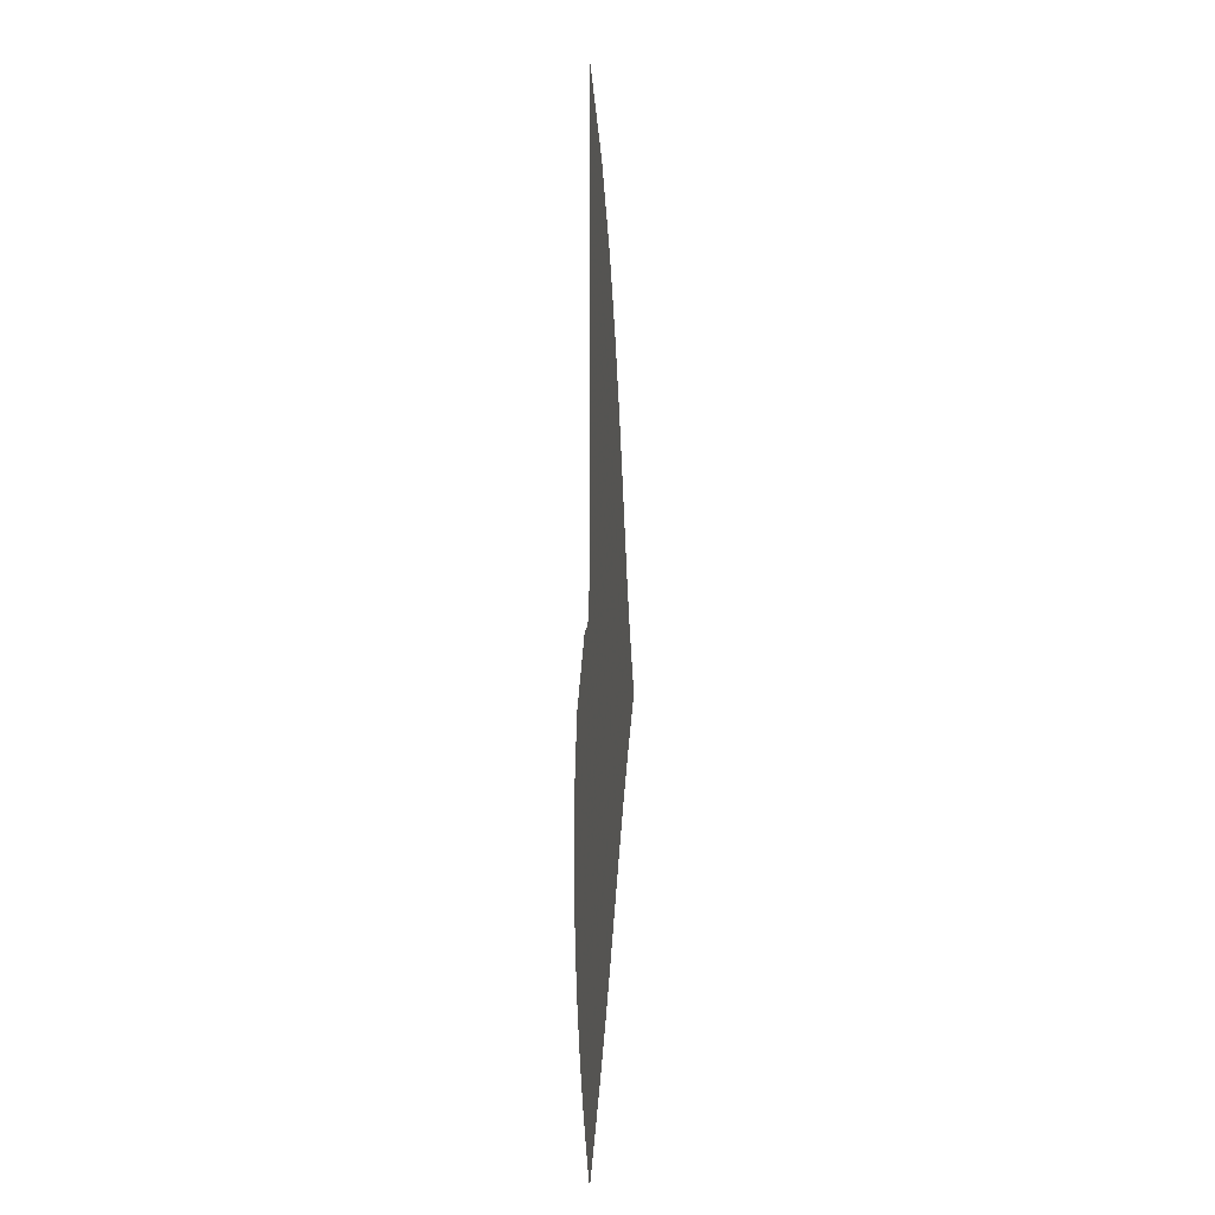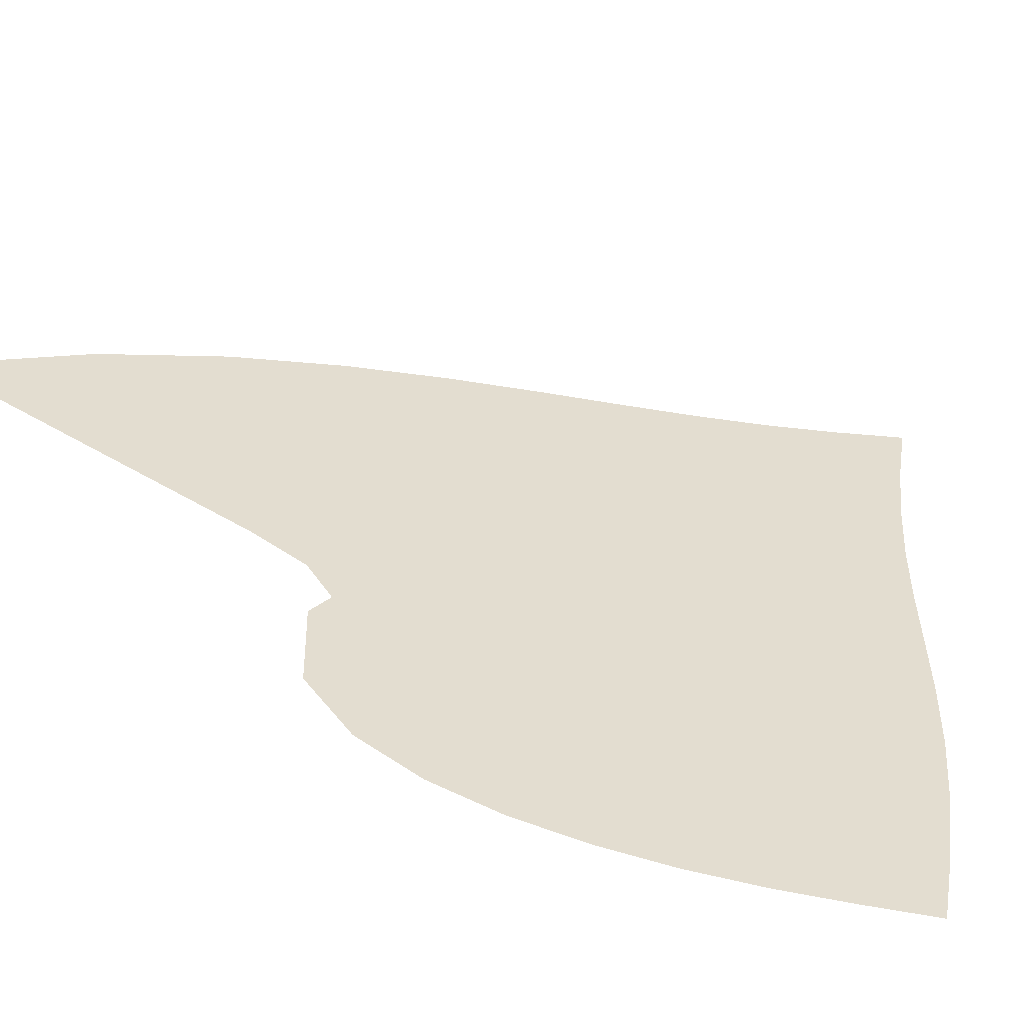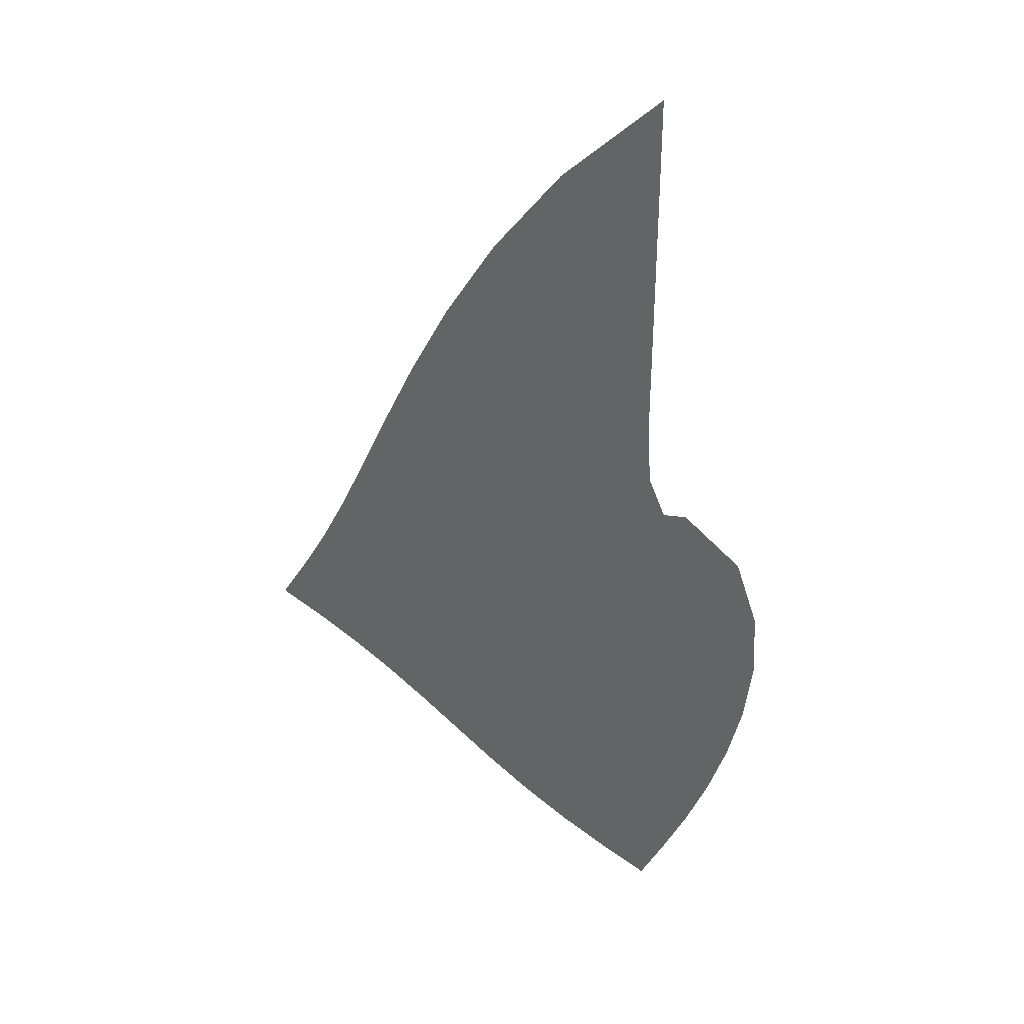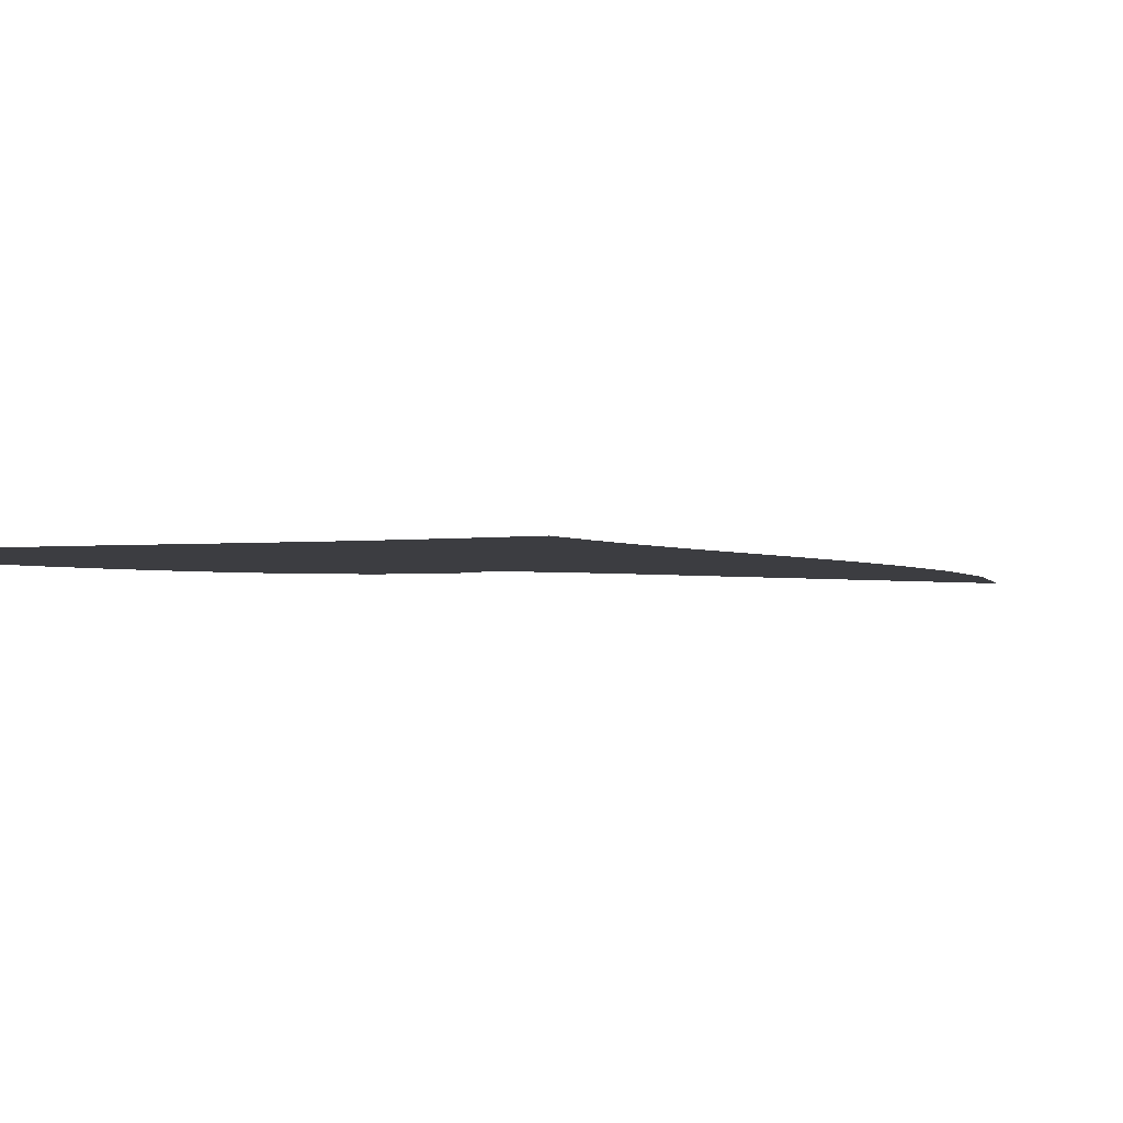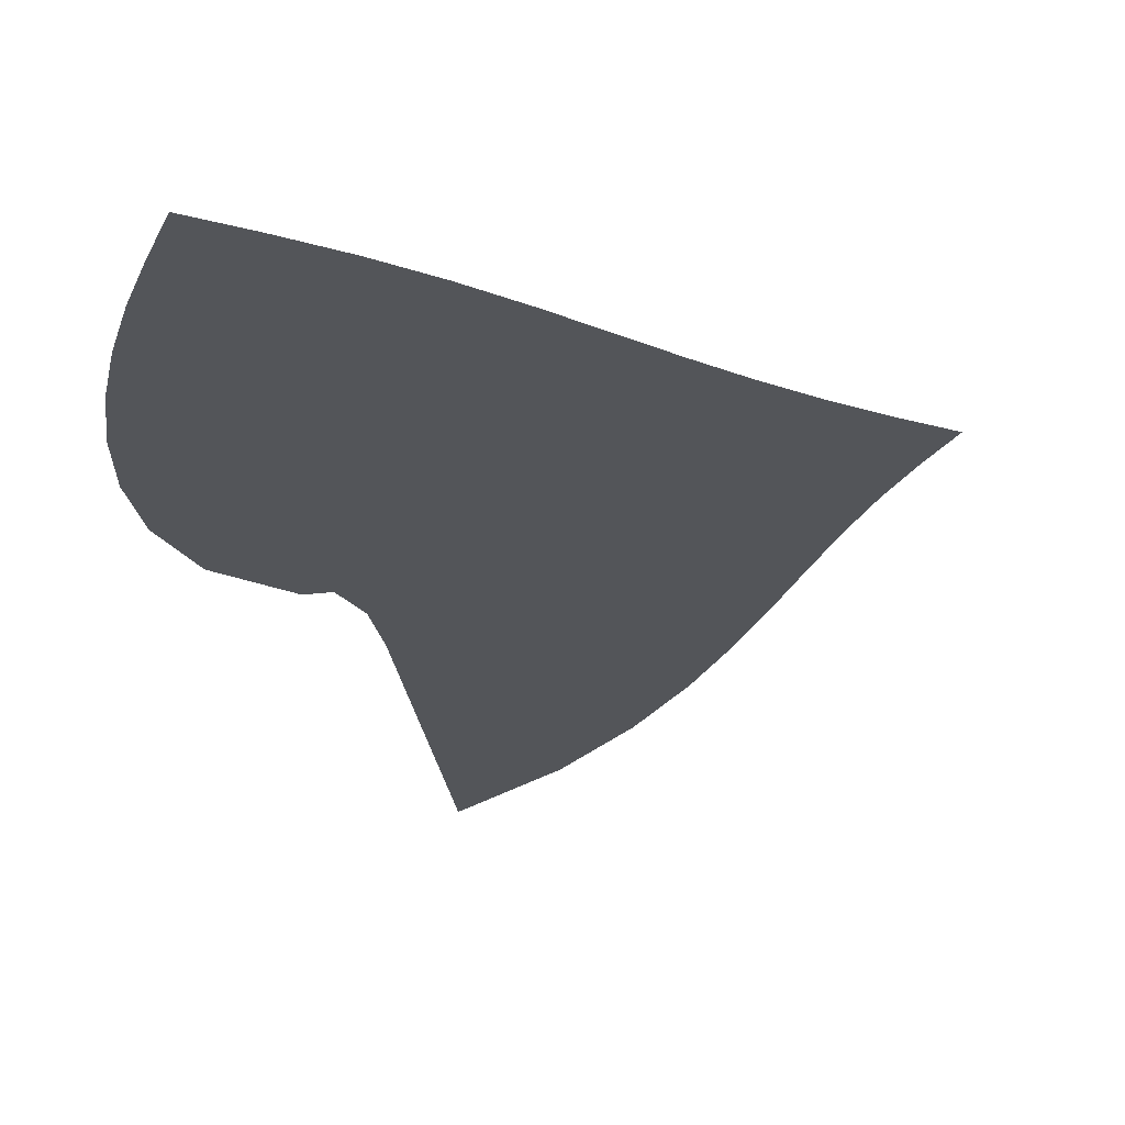
<metadata>
{"format":"obj","ext":"obj","renderer":"f3d","projection":"perspective","resolution":1024,"background":"white","views":[{"elev":16.1,"azim":-84.3,"up":"+Y"},{"elev":35.6,"azim":-50.0,"up":"+Z"},{"elev":36.0,"azim":-162.7,"up":"+Y"},{"elev":-2.7,"azim":59.4,"up":"+Z"},{"elev":-24.2,"azim":6.6,"up":"+Z"}]}
</metadata>
<code>
v  0.002198  9.998  0
v  0.9322  9.124  0
v  1.586  8.282  0
v  2.075  7.49  0
v  2.456  6.757  0
v  2.767  6.088  0
v  3.036  5.482  0
v  3.285  4.936  0
v  3.532  4.443  0
v  3.788  3.989  0
v  4.055  3.558  0
v  0.001579  9.497  0
v  0.6951  8.735  0
v  1.25  7.96  0
v  1.691  7.212  0
v  2.046  6.507  0
v  2.343  5.853  0
v  2.606  5.252  0
v  2.855  4.701  0
v  3.105  4.196  0
v  3.365  3.732  0
v  3.636  3.297  0
v  0.000801  8.998  0
v  0.5452  8.292  0
v  1.004  7.572  0
v  1.381  6.865  0
v  1.695  6.19  0
v  1.965  5.555  0
v  2.212  4.965  0
v  2.452  4.419  0
v  2.698  3.915  0
v  2.957  3.451  0
v  3.234  3.021  0
v  0.000251  8.498  0
v  0.4356  7.827  0
v  0.8066  7.145  0
v  1.117  6.472  0
v  1.382  5.825  0
v  1.617  5.212  0
v  1.841  4.636  0
v  2.066  4.1  0
v  2.303  3.603  0
v  2.56  3.144  0
v  2.845  2.723  0
v  -0.000181  7.998  0
v  0.3454  7.352  0
v  0.6348  6.698  0
v  0.8765  6.053  0
v  1.087  5.432  0
v  1.283  4.84  0
v  1.48  4.281  0
v  1.687  3.756  0
v  1.915  3.266  0
v  2.17  2.813  0
v  2.461  2.4  0
v  -0.000555  7.498  0
v  0.2631  6.874  0
v  0.4699  6.242  0
v  0.6388  5.623  0
v  0.7921  5.027  0
v  0.9475  4.457  0
v  1.117  3.914  0
v  1.307  3.4  0
v  1.526  2.915  0
v  1.778  2.464  0
v  2.072  2.053  0
v  -0.000904  6.999  0
v  0.1793  6.398  0
v  0.2932  5.79  0
v  0.3823  5.199  0
v  0.4773  4.629  0
v  0.594  4.08  0
v  0.7393  3.552  0
v  0.9164  3.045  0
v  1.128  2.563  0
v  1.376  2.11  0
v  1.666  1.694  0
v  -0.001241  6.499  0
v  0.08064  5.934  0
v  0.07876  5.362  0
v  0.08164  4.808  0
v  0.1225  4.266  0
v  0.208  3.734  0
v  0.3367  3.215  0
v  0.5053  2.711  0
v  0.7119  2.226  0
v  0.9553  1.766  0
v  1.235  1.338  0
v  -0.001534  6  0
v  -0.06287  5.506  0
v  -0.2123  5.009  0
v  -0.29  4.499  0
v  -0.2881  3.975  0
v  -0.2195  3.446  0
v  -0.09691  2.923  0
v  0.07007  2.412  0
v  0.2751  1.918  0
v  0.5133  1.446  0
v  0.7781  1.001  0
v  -0.003675  5.5  0
v  -0.2999  5.268  0
v  -0.6035  4.863  0
v  -0.7363  4.35  0
v  -0.752  3.796  0
v  -0.6852  3.237  0
v  -0.5583  2.689  0
v  -0.3865  2.158  0
v  -0.179  1.647  0
v  0.05581  1.158  0
v  0.3063  0.6958  0
v  -2e-06  5.001  0
v  -0.4248  5.536  0
v  -0.992  5.045  0
v  -1.214  4.384  0
v  -1.245  3.727  0
v  -1.173  3.102  0
v  -1.036  2.509  0
v  -0.8548  1.947  0
v  -0.6404  1.411  0
v  -0.403  0.9023  0
v  -0.1609  0.4166  0
f 1 2 13
f 1 13 12
f 2 3 14
f 2 14 13
f 3 4 15
f 3 15 14
f 4 5 16
f 4 16 15
f 5 6 17
f 5 17 16
f 6 7 18
f 6 18 17
f 7 8 19
f 7 19 18
f 8 9 20
f 8 20 19
f 9 10 21
f 9 21 20
f 10 11 22
f 10 22 21
f 12 13 24
f 12 24 23
f 13 14 25
f 13 25 24
f 14 15 26
f 14 26 25
f 15 16 27
f 15 27 26
f 16 17 28
f 16 28 27
f 17 18 29
f 17 29 28
f 18 19 30
f 18 30 29
f 19 20 31
f 19 31 30
f 20 21 32
f 20 32 31
f 21 22 33
f 21 33 32
f 23 24 35
f 23 35 34
f 24 25 36
f 24 36 35
f 25 26 37
f 25 37 36
f 26 27 38
f 26 38 37
f 27 28 39
f 27 39 38
f 28 29 40
f 28 40 39
f 29 30 41
f 29 41 40
f 30 31 42
f 30 42 41
f 31 32 43
f 31 43 42
f 32 33 44
f 32 44 43
f 34 35 46
f 34 46 45
f 35 36 47
f 35 47 46
f 36 37 48
f 36 48 47
f 37 38 49
f 37 49 48
f 38 39 50
f 38 50 49
f 39 40 51
f 39 51 50
f 40 41 52
f 40 52 51
f 41 42 53
f 41 53 52
f 42 43 54
f 42 54 53
f 43 44 55
f 43 55 54
f 45 46 57
f 45 57 56
f 46 47 58
f 46 58 57
f 47 48 59
f 47 59 58
f 48 49 60
f 48 60 59
f 49 50 61
f 49 61 60
f 50 51 62
f 50 62 61
f 51 52 63
f 51 63 62
f 52 53 64
f 52 64 63
f 53 54 65
f 53 65 64
f 54 55 66
f 54 66 65
f 56 57 68
f 56 68 67
f 57 58 69
f 57 69 68
f 58 59 70
f 58 70 69
f 59 60 71
f 59 71 70
f 60 61 72
f 60 72 71
f 61 62 73
f 61 73 72
f 62 63 74
f 62 74 73
f 63 64 75
f 63 75 74
f 64 65 76
f 64 76 75
f 65 66 77
f 65 77 76
f 67 68 79
f 67 79 78
f 68 69 80
f 68 80 79
f 69 70 81
f 69 81 80
f 70 71 82
f 70 82 81
f 71 72 83
f 71 83 82
f 72 73 84
f 72 84 83
f 73 74 85
f 73 85 84
f 74 75 86
f 74 86 85
f 75 76 87
f 75 87 86
f 76 77 88
f 76 88 87
f 78 79 90
f 78 90 89
f 79 80 91
f 79 91 90
f 80 81 92
f 80 92 91
f 81 82 93
f 81 93 92
f 82 83 94
f 82 94 93
f 83 84 95
f 83 95 94
f 84 85 96
f 84 96 95
f 85 86 97
f 85 97 96
f 86 87 98
f 86 98 97
f 87 88 99
f 87 99 98
f 89 90 101
f 89 101 100
f 90 91 102
f 90 102 101
f 91 92 103
f 91 103 102
f 92 93 104
f 92 104 103
f 93 94 105
f 93 105 104
f 94 95 106
f 94 106 105
f 95 96 107
f 95 107 106
f 96 97 108
f 96 108 107
f 97 98 109
f 97 109 108
f 98 99 110
f 98 110 109
f 100 101 112
f 100 112 111
f 101 102 113
f 101 113 112
f 102 103 114
f 102 114 113
f 103 104 115
f 103 115 114
f 104 105 116
f 104 116 115
f 105 106 117
f 105 117 116
f 106 107 118
f 106 118 117
f 107 108 119
f 107 119 118
f 108 109 120
f 108 120 119
f 109 110 121
f 109 121 120

</code>
